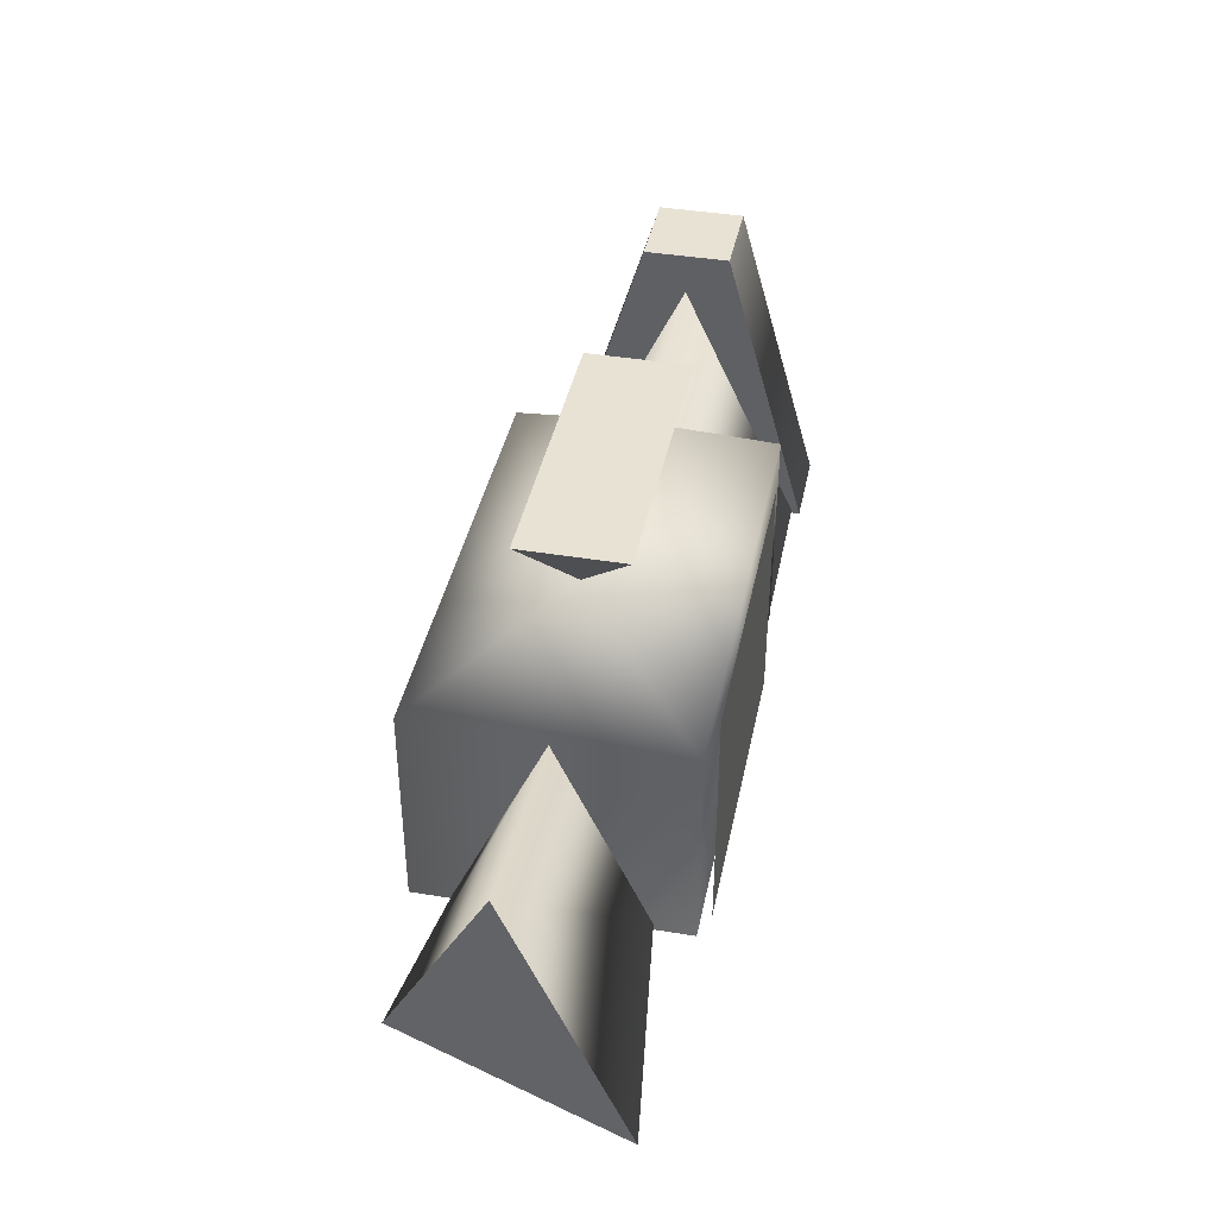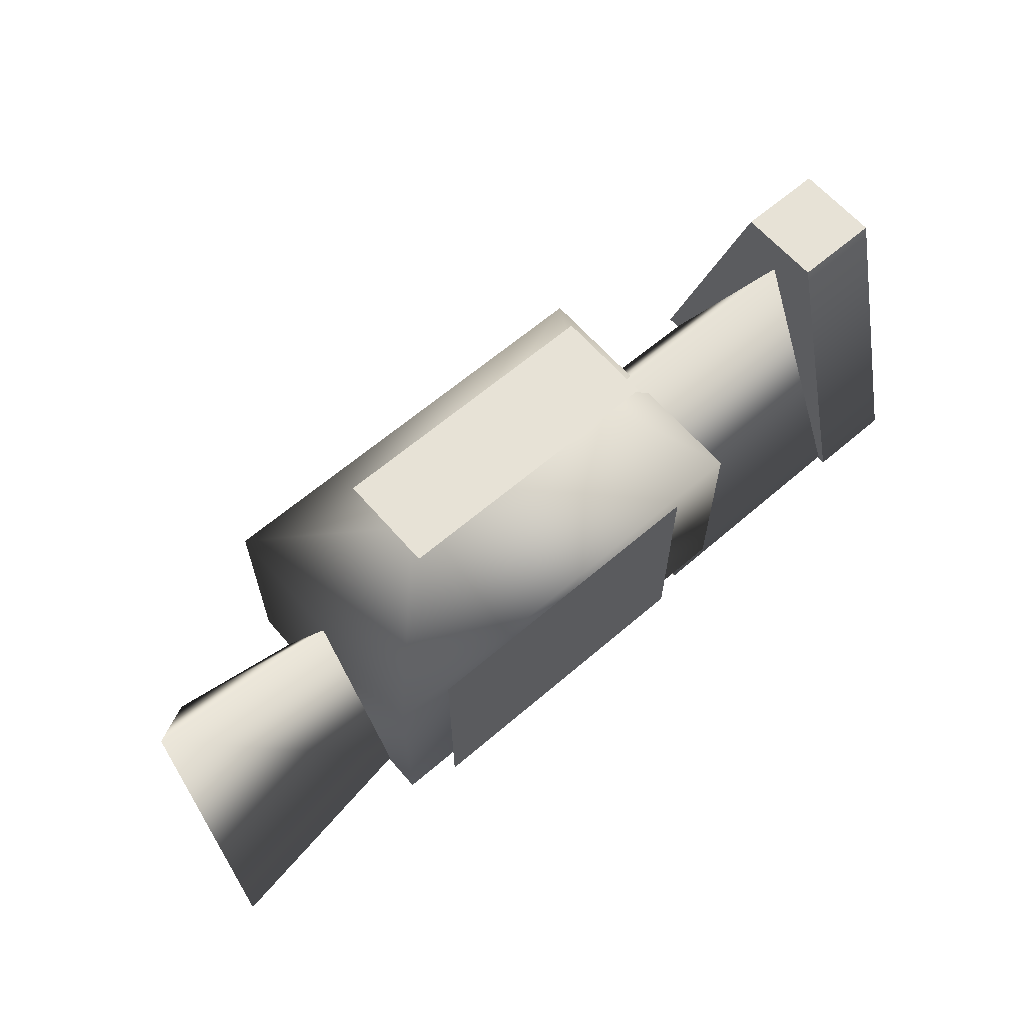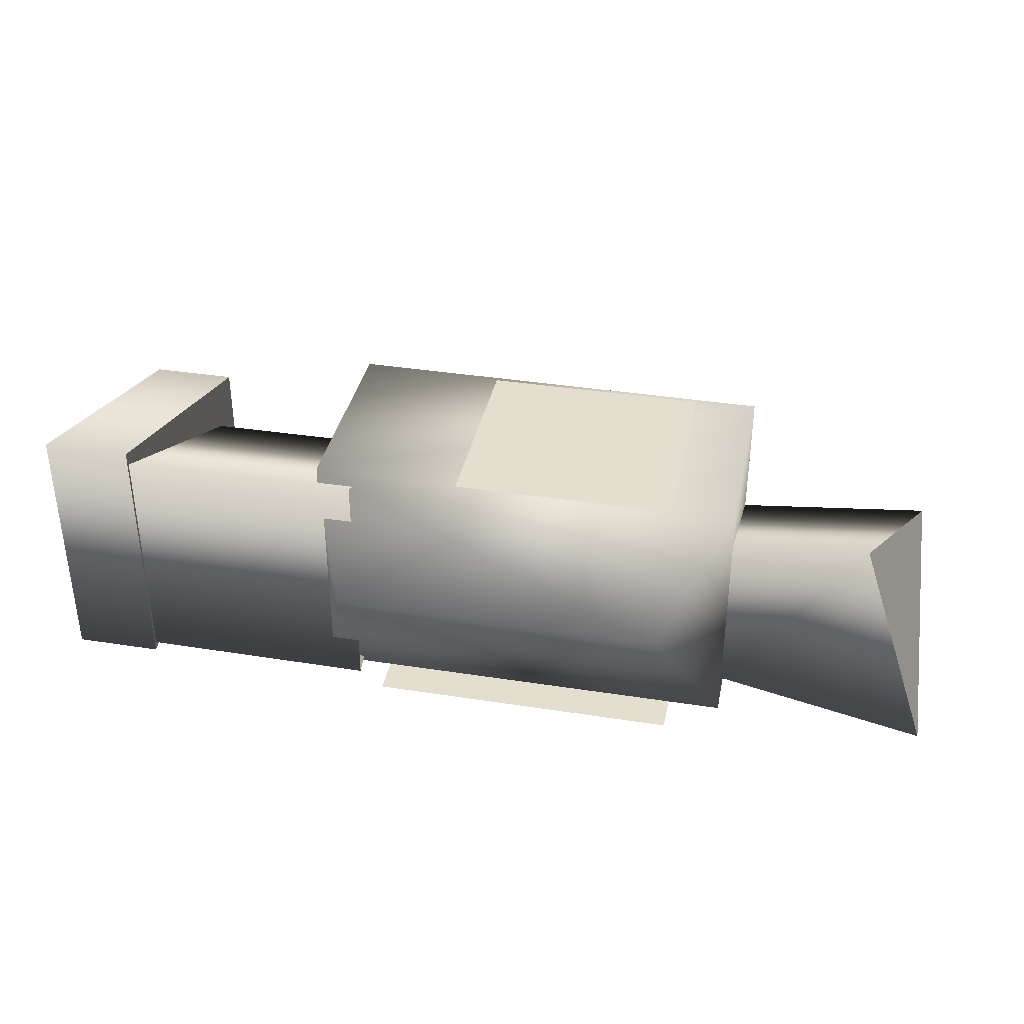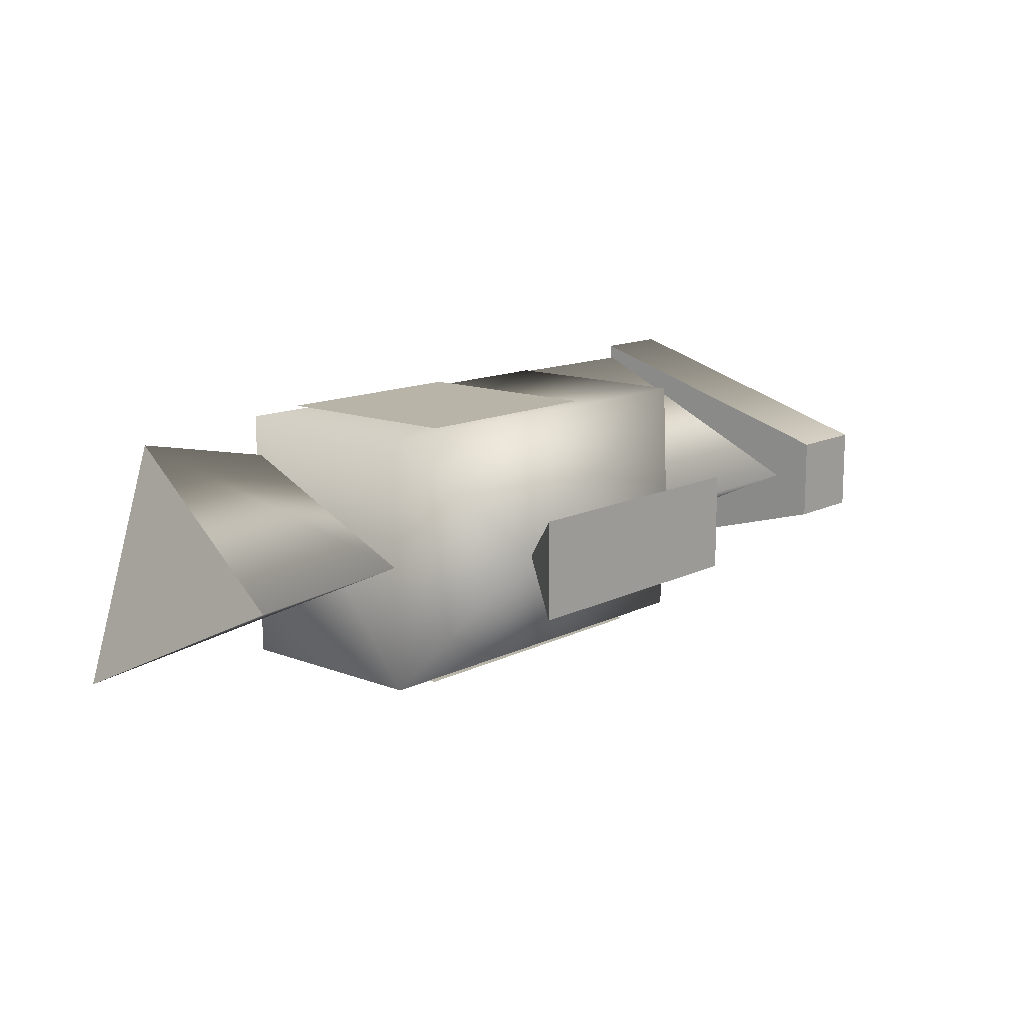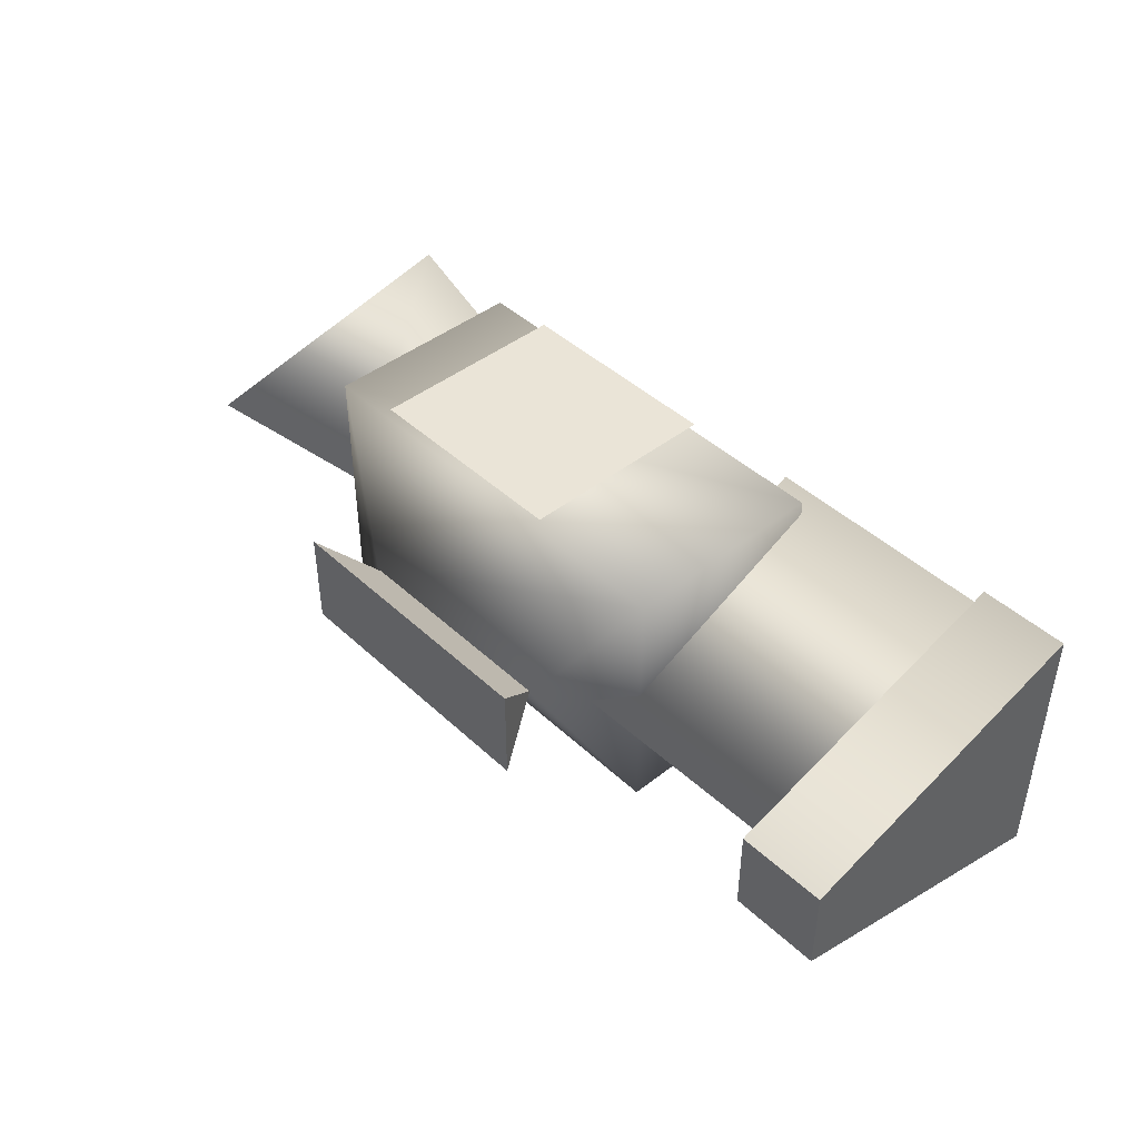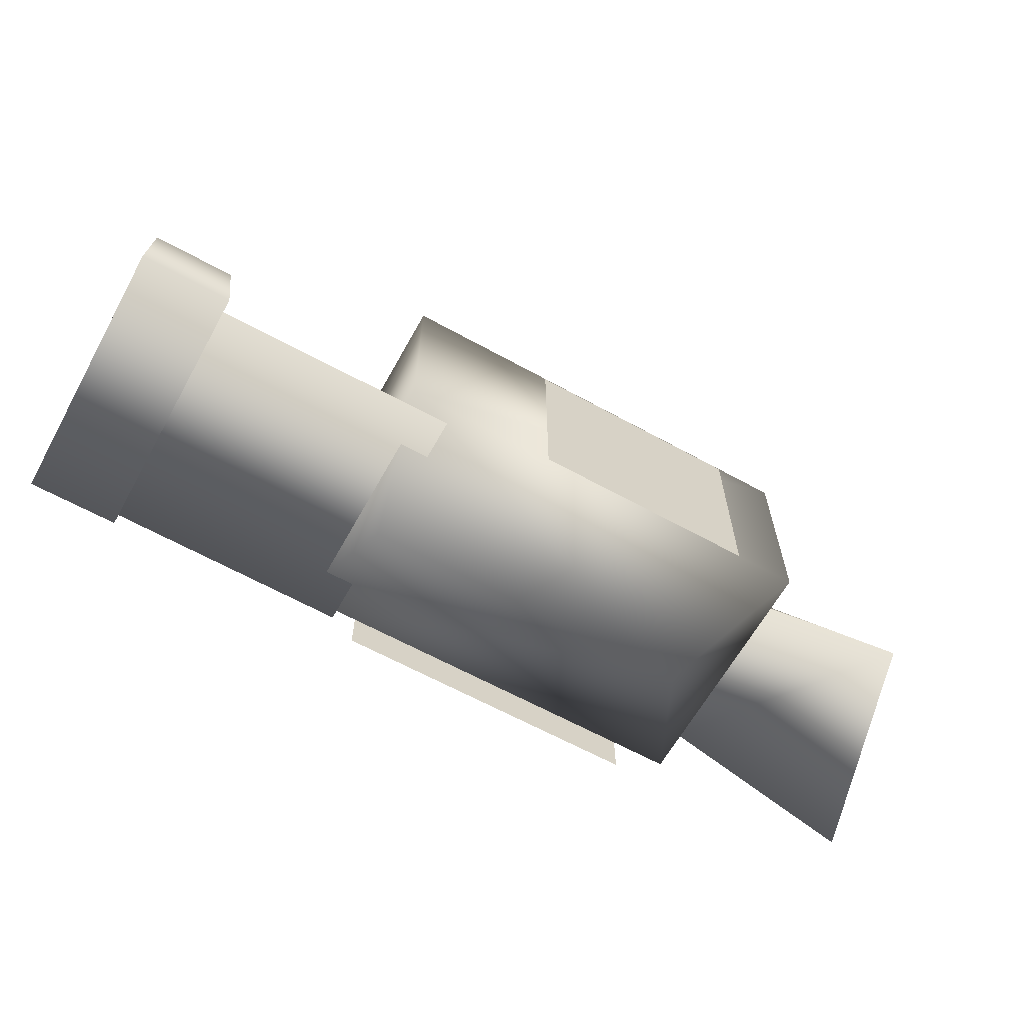
<metadata>
{"format":"obj","ext":"obj","renderer":"f3d","projection":"perspective","resolution":1024,"background":"white","views":[{"elev":40.6,"azim":-78.5,"up":"+Z"},{"elev":63.3,"azim":-40.9,"up":"+Z"},{"elev":36.5,"azim":-168.5,"up":"+Y"},{"elev":13.0,"azim":-48.6,"up":"+Y"},{"elev":43.8,"azim":47.3,"up":"+Y"},{"elev":-63.5,"azim":150.9,"up":"+Z"}]}
</metadata>
<code>
v -8.307 -1.895 -1.999
v -7.054 1.88 -1.999
v -8.057 -0.007424 1.985
v -2.802 -0.007066 2.66
v -3.383 0.8133 3.532
v -3.383 -0.8269 3.531
v 0.8255 -0.007066 2.66
v 1.263 -0.8269 3.531
v 1.263 0.8133 3.532
v 5.426 -0.7143 2.767
v 5.426 -2.13 -2.204
v 5.426 0.6995 2.767
v 5.426 -2.13 -2.204
v 5.426 2.224 -2.204
v 5.426 0.6995 2.767
v 6.868 2.224 -2.204
v 6.868 -2.13 -2.204
v 6.868 0.6995 2.767
v 6.868 -2.13 -2.204
v 6.868 -0.7143 2.767
v 6.868 0.6995 2.767
v -8.057 -0.007424 1.985
v -7.054 1.88 -1.999
v -4.838 -0.007424 1.514
v -7.054 1.88 -1.999
v -4.838 1.433 -1.678
v -4.838 -0.007424 1.514
v -8.307 -1.895 -1.999
v -8.057 -0.007424 1.985
v -4.838 -1.448 -1.678
v -8.057 -0.007424 1.985
v -4.838 -0.007424 1.514
v -4.838 -1.448 -1.678
v -4.838 1.433 -1.678
v -7.054 1.88 -1.999
v -4.838 -1.448 -1.678
v -7.054 1.88 -1.999
v -8.307 -1.895 -1.999
v -4.838 -1.448 -1.678
v 0.8255 -0.007066 2.66
v 1.263 0.8133 3.532
v -2.802 -0.007066 2.66
v 1.263 0.8133 3.532
v -3.383 0.8133 3.532
v -2.802 -0.007066 2.66
v 0.8255 -0.007066 2.66
v -2.802 -0.007066 2.66
v 1.263 -0.8269 3.531
v -2.802 -0.007066 2.66
v -3.383 -0.8269 3.531
v 1.263 -0.8269 3.531
v -3.772 0.02782 -2.741
v -4.863 2.096 -1.791
v -4.863 -2.065 -1.791
v -0.2211 2.14 1.476
v -3.833 2.14 1.476
v -0.2211 2.14 -1.883
v -3.833 2.14 1.476
v -3.833 2.14 -1.883
v -0.2211 2.14 -1.883
v 1.106 -2.156 -2.325
v -3.984 -2.156 -2.325
v 1.106 -2.156 1.532
v -3.984 -2.156 -2.325
v -3.984 -2.156 1.532
v 1.106 -2.156 1.532
v 5.426 1.978 -2.152
v 5.426 -0.007424 2.088
v 1.547 2.004 -2.143
v 5.426 -0.007424 2.088
v 1.547 -0.007424 2.115
v 1.547 2.004 -2.143
v 1.547 -2.019 -2.143
v 1.547 -0.007424 2.115
v 5.426 -0.007424 2.088
v 5.426 -1.993 -2.152
v 1.547 -2.019 -2.143
v 5.426 -0.007424 2.088
v 1.547 2.004 -2.143
v 1.547 -2.019 -2.143
v 5.426 -1.993 -2.152
v 5.426 1.978 -2.152
v 1.547 2.004 -2.143
v 5.426 -1.993 -2.152
v -2.87 0.02782 2.683
v 0.9051 0.02782 2.683
v 2.2 -2.065 1.623
v -4.863 -2.065 1.607
v -2.87 0.02782 2.683
v 2.2 -2.065 1.623
v 2.2 -2.065 1.623
v 2.2 -2.065 -1.797
v -4.863 -2.065 1.607
v 2.2 -2.065 -1.797
v -4.863 -2.065 -1.791
v -4.863 -2.065 1.607
v -4.863 -2.065 -1.791
v 2.2 -2.065 -1.797
v -3.772 0.02782 -2.741
v 2.2 -2.065 -1.797
v 1.708 0.02782 -2.741
v -3.772 0.02782 -2.741
v -4.863 -2.065 1.607
v -4.863 2.096 1.607
v -2.87 0.02782 2.683
v -4.863 2.096 -1.791
v -4.863 2.096 1.607
v -4.863 -2.065 1.607
v -4.863 -2.065 -1.791
v -4.863 2.096 -1.791
v -4.863 -2.065 1.607
v 2.2 -2.065 -1.797
v 2.2 2.096 -1.797
v 1.708 0.02782 -2.741
v 2.2 2.096 1.623
v 2.2 2.096 -1.797
v 2.2 -2.065 -1.797
v 2.2 -2.065 1.623
v 2.2 2.096 1.623
v 2.2 -2.065 -1.797
v 2.2 2.096 1.623
v 2.2 -2.065 1.623
v 0.9051 0.02782 2.683
v 1.708 0.02782 -2.741
v 2.2 2.096 -1.797
v -3.772 0.02782 -2.741
v 2.2 2.096 -1.797
v -4.863 2.096 -1.791
v -3.772 0.02782 -2.741
v -4.863 2.096 -1.791
v 2.2 2.096 -1.797
v -4.863 2.096 1.607
v 2.2 2.096 -1.797
v 2.2 2.096 1.623
v -4.863 2.096 1.607
v -4.863 2.096 1.607
v 2.2 2.096 1.623
v -2.87 0.02782 2.683
v 2.2 2.096 1.623
v 0.9051 0.02782 2.683
v -2.87 0.02782 2.683
v 5.426 -0.7143 2.767
v 6.868 -0.7143 2.767
v 5.426 -2.13 -2.204
v 6.868 -0.7143 2.767
v 6.868 -2.13 -2.204
v 5.426 -2.13 -2.204
v 5.426 -2.13 -2.204
v 6.868 -2.13 -2.204
v 5.426 2.224 -2.204
v 6.868 -2.13 -2.204
v 6.868 2.224 -2.204
v 5.426 2.224 -2.204
v 5.426 2.224 -2.204
v 6.868 2.224 -2.204
v 5.426 0.6995 2.767
v 6.868 2.224 -2.204
v 6.868 0.6995 2.767
v 5.426 0.6995 2.767
v 6.868 0.6995 2.767
v 6.868 -0.7143 2.767
v 5.426 0.6995 2.767
v 6.868 -0.7143 2.767
v 5.426 -0.7143 2.767
v 5.426 0.6995 2.767
v 1.263 -0.8269 3.531
v -3.383 -0.8269 3.531
v 1.263 0.8133 3.532
v -3.383 -0.8269 3.531
v -3.383 0.8133 3.532
v 1.263 0.8133 3.532
g mtl_t6_attach_optic_dualband
f 3 2 1
f 6 5 4
f 9 8 7
f 12 11 10
f 15 14 13
f 18 17 16
f 21 20 19
f 24 23 22
f 27 26 25
f 30 29 28
f 33 32 31
f 36 35 34
f 39 38 37
f 42 41 40
f 45 44 43
f 48 47 46
f 51 50 49
g mtl_t6_attach_optic_dualband_camo1
f 54 53 52
f 57 56 55
f 60 59 58
f 63 62 61
f 66 65 64
f 69 68 67
f 72 71 70
f 75 74 73
f 78 77 76
f 81 80 79
f 84 83 82
f 87 86 85
f 90 89 88
f 93 92 91
f 96 95 94
f 99 98 97
f 102 101 100
f 105 104 103
f 108 107 106
f 111 110 109
f 114 113 112
f 117 116 115
f 120 119 118
f 123 122 121
f 126 125 124
f 129 128 127
f 132 131 130
f 135 134 133
f 138 137 136
f 141 140 139
g mtl_t6_attach_optic_dualband_camo2
f 144 143 142
f 147 146 145
f 150 149 148
f 153 152 151
f 156 155 154
f 159 158 157
f 162 161 160
f 165 164 163
f 168 167 166
f 171 170 169

</code>
